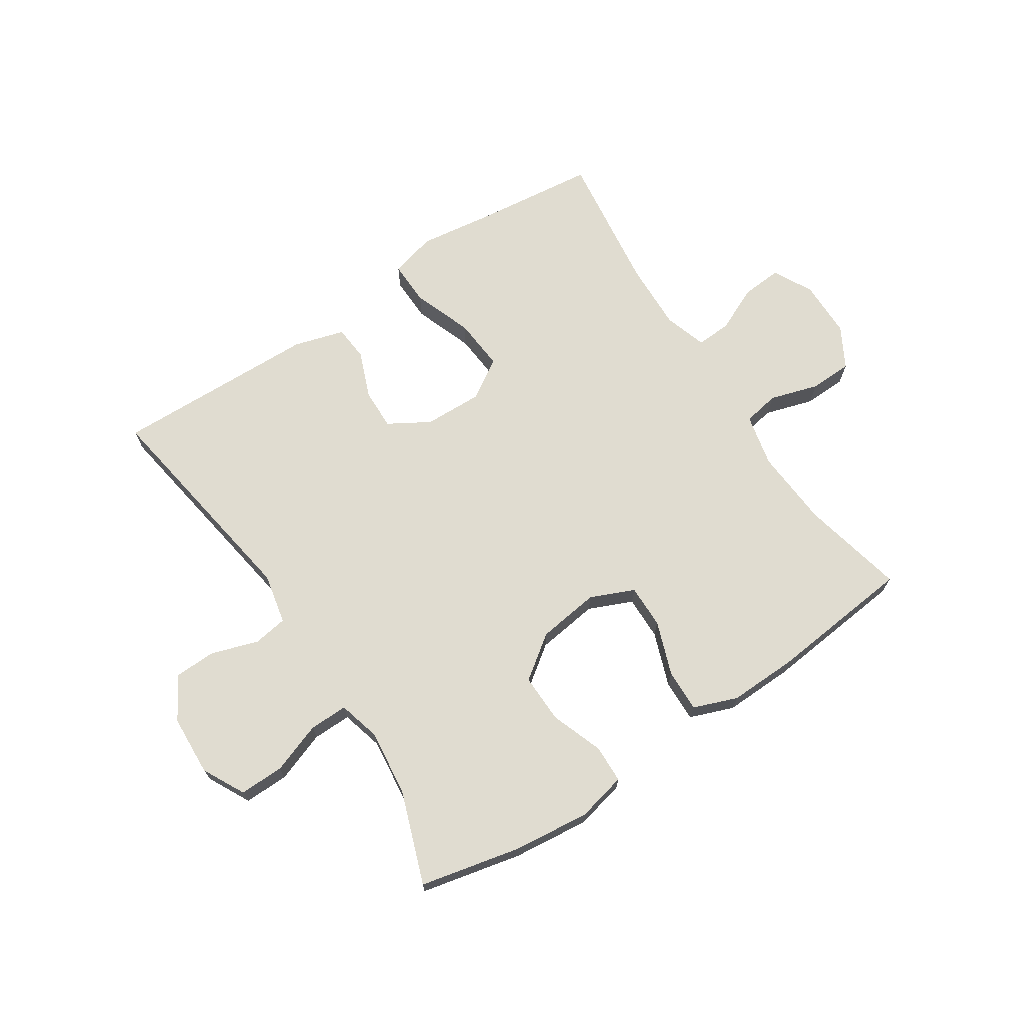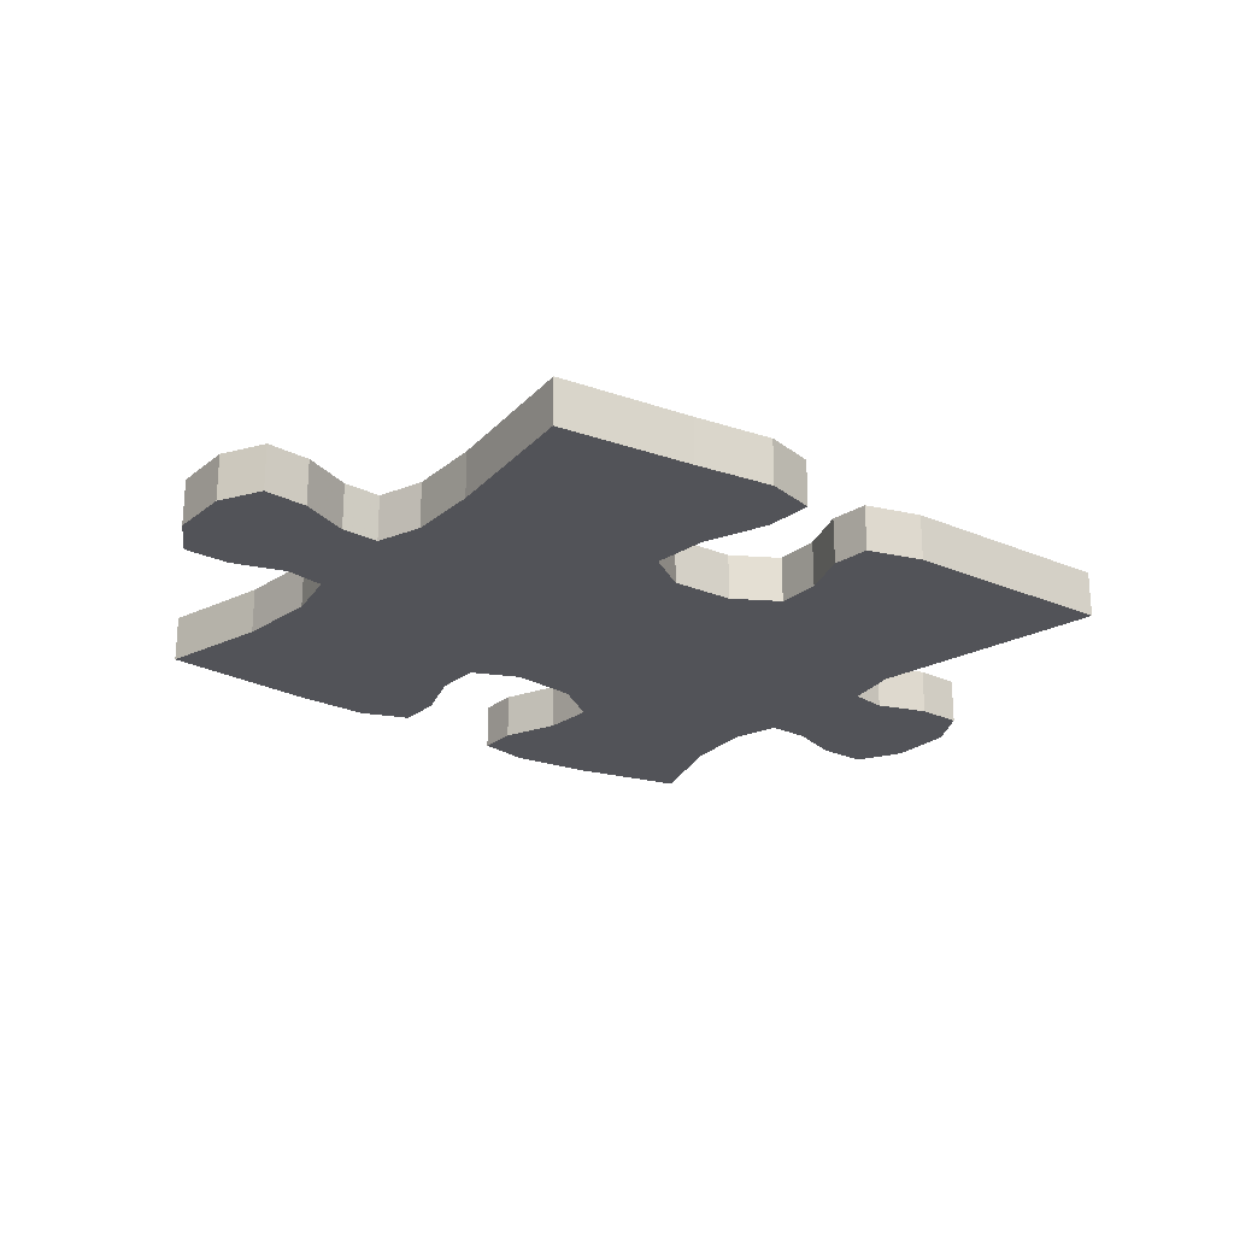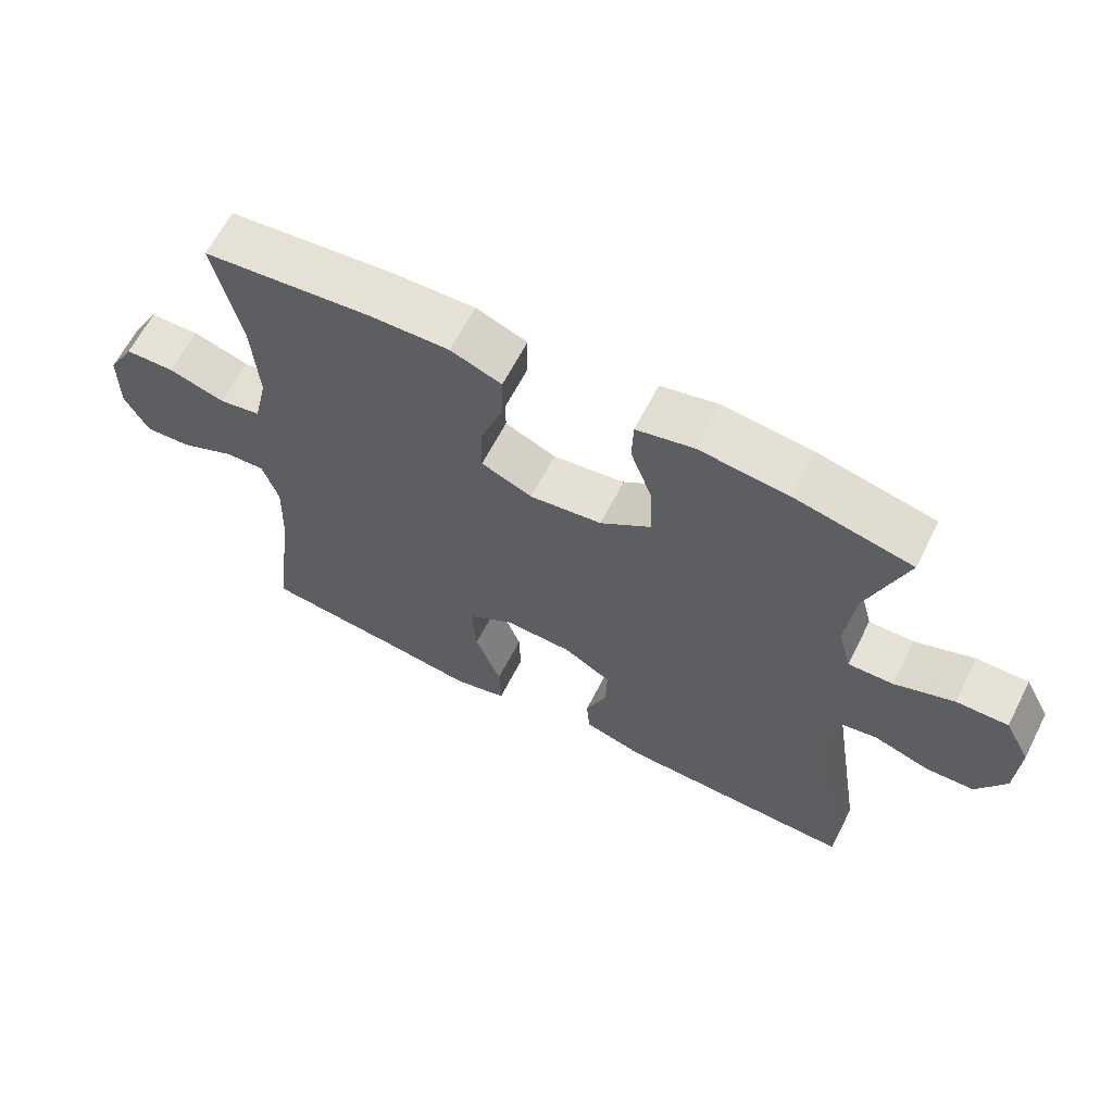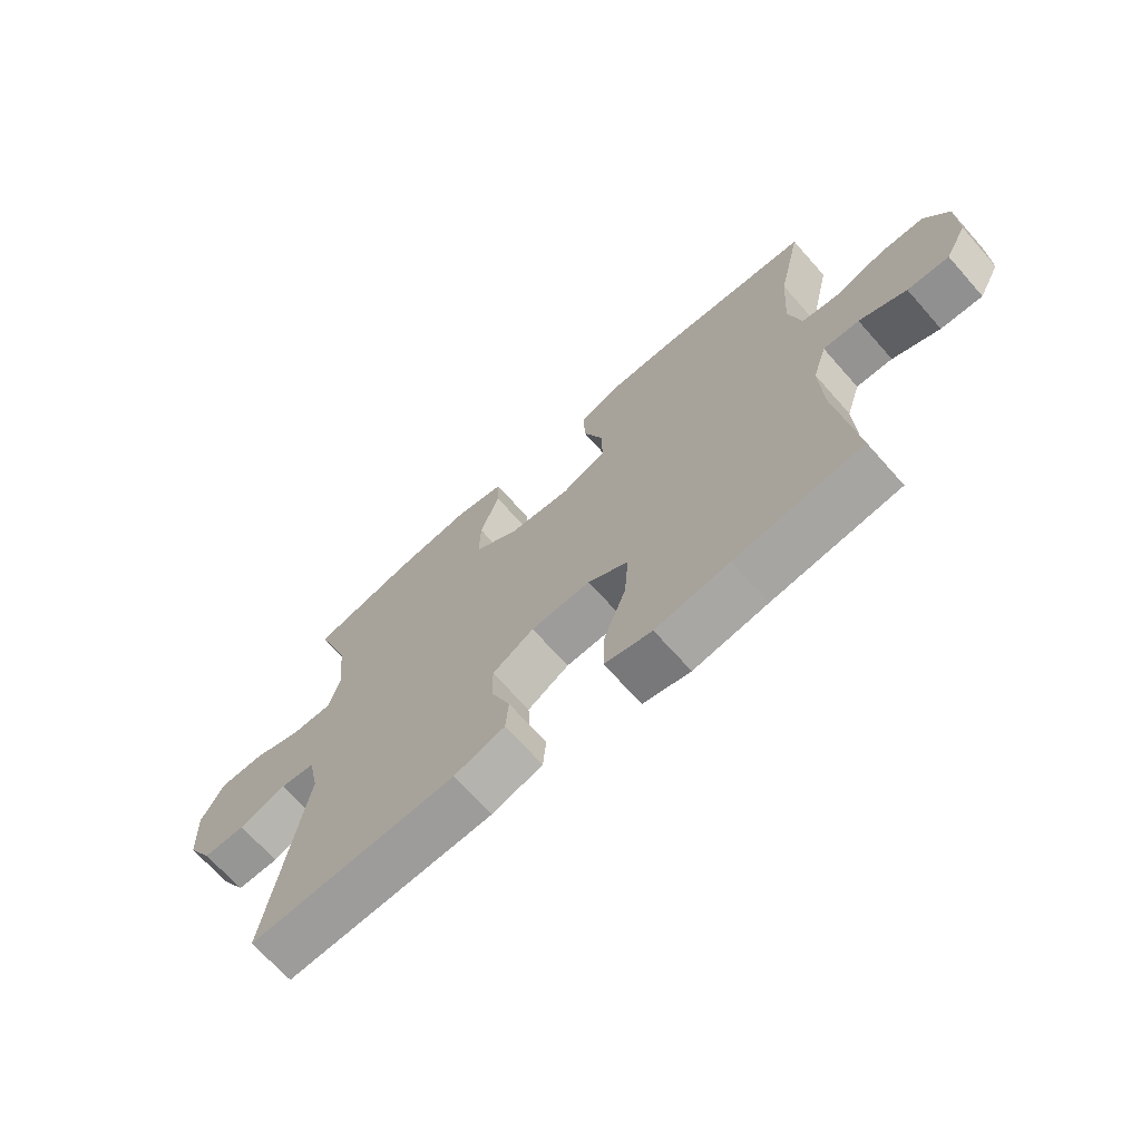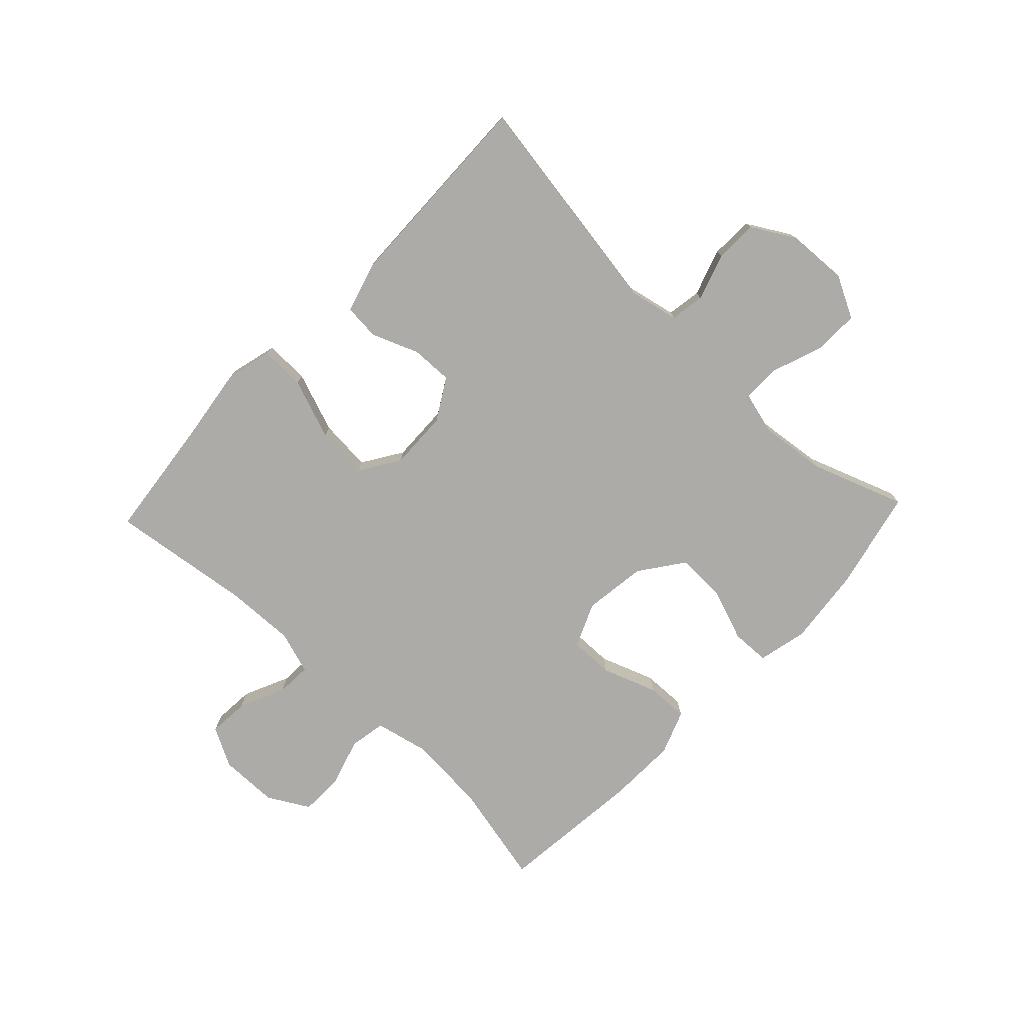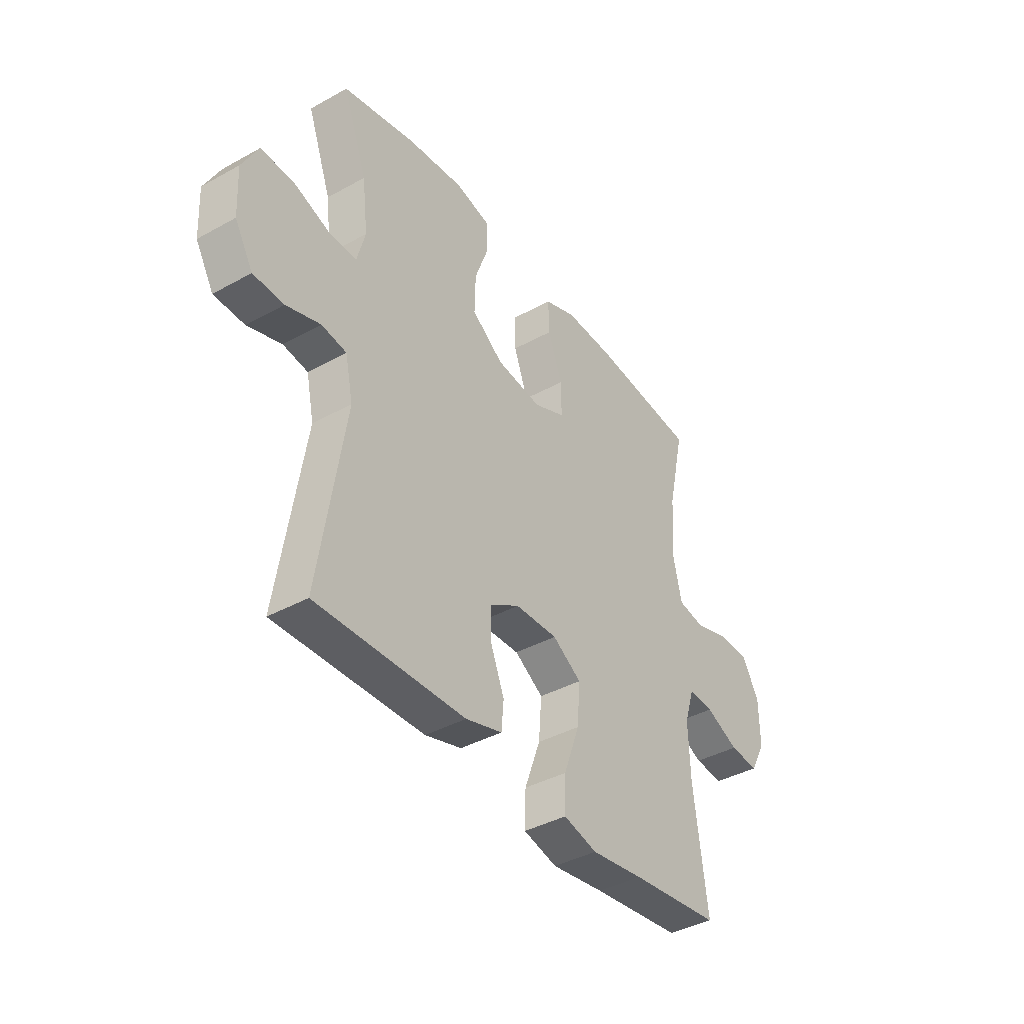
<metadata>
{"format":"obj","ext":"obj","renderer":"f3d","projection":"perspective","resolution":1024,"background":"white","views":[{"elev":69.7,"azim":-33.3,"up":"+Y"},{"elev":-22.7,"azim":142.2,"up":"+Y"},{"elev":63.5,"azim":-153.0,"up":"+Z"},{"elev":-69.0,"azim":41.6,"up":"+Z"},{"elev":-76.4,"azim":-133.5,"up":"+Y"},{"elev":-39.7,"azim":-55.5,"up":"+Z"}]}
</metadata>
<code>
v -0.5 0.07 0.5
v -0.33 0.07 0.538
v -0.201 0.07 0.552
v -0.118 0.07 0.533
v -0.116 0.07 0.469
v -0.148 0.07 0.381
v -0.15 0.07 0.298
v -0.077 0.07 0.245
v 0.028 0.07 0.231
v 0.102 0.07 0.263
v 0.101 0.07 0.337
v 0.068 0.07 0.428
v 0.066 0.07 0.5
v 0.14 0.07 0.528
v 0.256 0.07 0.525
v 0.5 0.07 0.5
v 0.461 0.07 0.326
v 0.452 0.07 0.194
v 0.472 0.07 0.105
v 0.533 0.07 0.094
v 0.615 0.07 0.119
v 0.687 0.07 0.117
v 0.726 0.07 0.048
v 0.727 0.07 -0.05
v 0.692 0.07 -0.116
v 0.624 0.07 -0.111
v 0.547 0.07 -0.076
v 0.488 0.07 -0.073
v 0.465 0.07 -0.145
v 0.469 0.07 -0.261
v 0.5 0.07 -0.5
v 0.291 0.07 -0.524
v 0.169 0.07 -0.541
v 0.091 0.07 -0.521
v 0.093 0.07 -0.446
v 0.13 0.07 -0.345
v 0.137 0.07 -0.257
v 0.07 0.07 -0.214
v -0.029 0.07 -0.217
v -0.098 0.07 -0.258
v -0.096 0.07 -0.328
v -0.065 0.07 -0.406
v -0.07 0.07 -0.466
v -0.155 0.07 -0.491
v -0.5 0.07 -0.5
v -0.44 0.07 -0.121
v -0.458 0.07 -0.036
v -0.516 0.07 -0.027
v -0.595 0.07 -0.053
v -0.666 0.07 -0.051
v -0.708 0.07 0.021
v -0.713 0.07 0.123
v -0.676 0.07 0.194
v -0.601 0.07 0.193
v -0.515 0.07 0.162
v -0.45 0.07 0.161
v -0.431 0.07 0.232
v -0.444 0.07 0.345
v -0.5 0 0.5
v -0.33 0 0.538
v -0.201 0 0.552
v -0.118 0 0.533
v -0.116 0 0.469
v -0.148 0 0.381
v -0.15 0 0.298
v -0.077 0 0.245
v 0.028 0 0.231
v 0.102 0 0.263
v 0.101 0 0.337
v 0.068 0 0.428
v 0.066 0 0.5
v 0.14 0 0.528
v 0.256 0 0.525
v 0.5 0 0.5
v 0.461 0 0.326
v 0.452 0 0.194
v 0.472 0 0.105
v 0.533 0 0.094
v 0.615 0 0.119
v 0.687 0 0.117
v 0.726 0 0.048
v 0.727 0 -0.05
v 0.692 0 -0.116
v 0.624 0 -0.111
v 0.547 0 -0.076
v 0.488 0 -0.073
v 0.465 0 -0.145
v 0.469 0 -0.261
v 0.5 0 -0.5
v 0.291 0 -0.524
v 0.169 0 -0.541
v 0.091 0 -0.521
v 0.093 0 -0.446
v 0.13 0 -0.345
v 0.137 0 -0.257
v 0.07 0 -0.214
v -0.029 0 -0.217
v -0.098 0 -0.258
v -0.096 0 -0.328
v -0.065 0 -0.406
v -0.07 0 -0.466
v -0.155 0 -0.491
v -0.5 0 -0.5
v -0.44 0 -0.121
v -0.458 0 -0.036
v -0.516 0 -0.027
v -0.595 0 -0.053
v -0.666 0 -0.051
v -0.708 0 0.021
v -0.713 0 0.123
v -0.676 0 0.194
v -0.601 0 0.193
v -0.515 0 0.162
v -0.45 0 0.161
v -0.431 0 0.232
v -0.444 0 0.345
f 53 54 55
f 52 53 55
f 51 52 55
f 50 51 55
f 49 50 55
f 48 49 55
f 47 48 55 56
f 46 47 56 57
f 44 45 46
f 43 44 46
f 42 43 46
f 41 42 46
f 40 41 46 57
f 34 35 36
f 33 34 36
f 32 33 36
f 32 36 37
f 31 32 37
f 30 31 37
f 29 30 37 38
f 25 26 27
f 24 25 27
f 23 24 27
f 22 23 27
f 21 22 27
f 20 21 27
f 19 20 27 28
f 29 38 39
f 28 29 39
f 19 28 39
f 18 19 39
f 15 16 17
f 14 15 17
f 13 14 17
f 12 13 17
f 11 12 17
f 4 5 6
f 3 4 6
f 2 3 6
f 1 2 6
f 58 1 6
f 58 6 7
f 57 58 7 8
f 40 57 8 9
f 39 40 9 10
f 18 39 10
f 10 11 17 18
f 113 112 111
f 113 111 110
f 113 110 109
f 113 109 108
f 113 108 107
f 113 107 106
f 114 113 106 105
f 115 114 105 104
f 104 103 102
f 104 102 101
f 104 101 100
f 104 100 99
f 115 104 99 98
f 94 93 92
f 94 92 91
f 94 91 90
f 95 94 90
f 95 90 89
f 95 89 88
f 96 95 88 87
f 85 84 83
f 85 83 82
f 85 82 81
f 85 81 80
f 85 80 79
f 85 79 78
f 86 85 78 77
f 97 96 87
f 97 87 86
f 97 86 77
f 97 77 76
f 75 74 73
f 75 73 72
f 75 72 71
f 75 71 70
f 75 70 69
f 64 63 62
f 64 62 61
f 64 61 60
f 64 60 59
f 64 59 116
f 65 64 116
f 66 65 116 115
f 67 66 115 98
f 68 67 98 97
f 68 97 76
f 76 75 69 68
f 1 59 60 2
f 2 60 61 3
f 3 61 62 4
f 4 62 63 5
f 5 63 64 6
f 6 64 65 7
f 7 65 66 8
f 8 66 67 9
f 9 67 68 10
f 10 68 69 11
f 11 69 70 12
f 12 70 71 13
f 13 71 72 14
f 14 72 73 15
f 15 73 74 16
f 16 74 75 17
f 17 75 76 18
f 18 76 77 19
f 19 77 78 20
f 20 78 79 21
f 21 79 80 22
f 22 80 81 23
f 23 81 82 24
f 24 82 83 25
f 25 83 84 26
f 26 84 85 27
f 27 85 86 28
f 28 86 87 29
f 29 87 88 30
f 30 88 89 31
f 31 89 90 32
f 32 90 91 33
f 33 91 92 34
f 34 92 93 35
f 35 93 94 36
f 36 94 95 37
f 37 95 96 38
f 38 96 97 39
f 39 97 98 40
f 40 98 99 41
f 41 99 100 42
f 42 100 101 43
f 43 101 102 44
f 44 102 103 45
f 45 103 104 46
f 46 104 105 47
f 47 105 106 48
f 48 106 107 49
f 49 107 108 50
f 50 108 109 51
f 51 109 110 52
f 52 110 111 53
f 53 111 112 54
f 54 112 113 55
f 55 113 114 56
f 56 114 115 57
f 57 115 116 58
f 58 116 59 1

</code>
